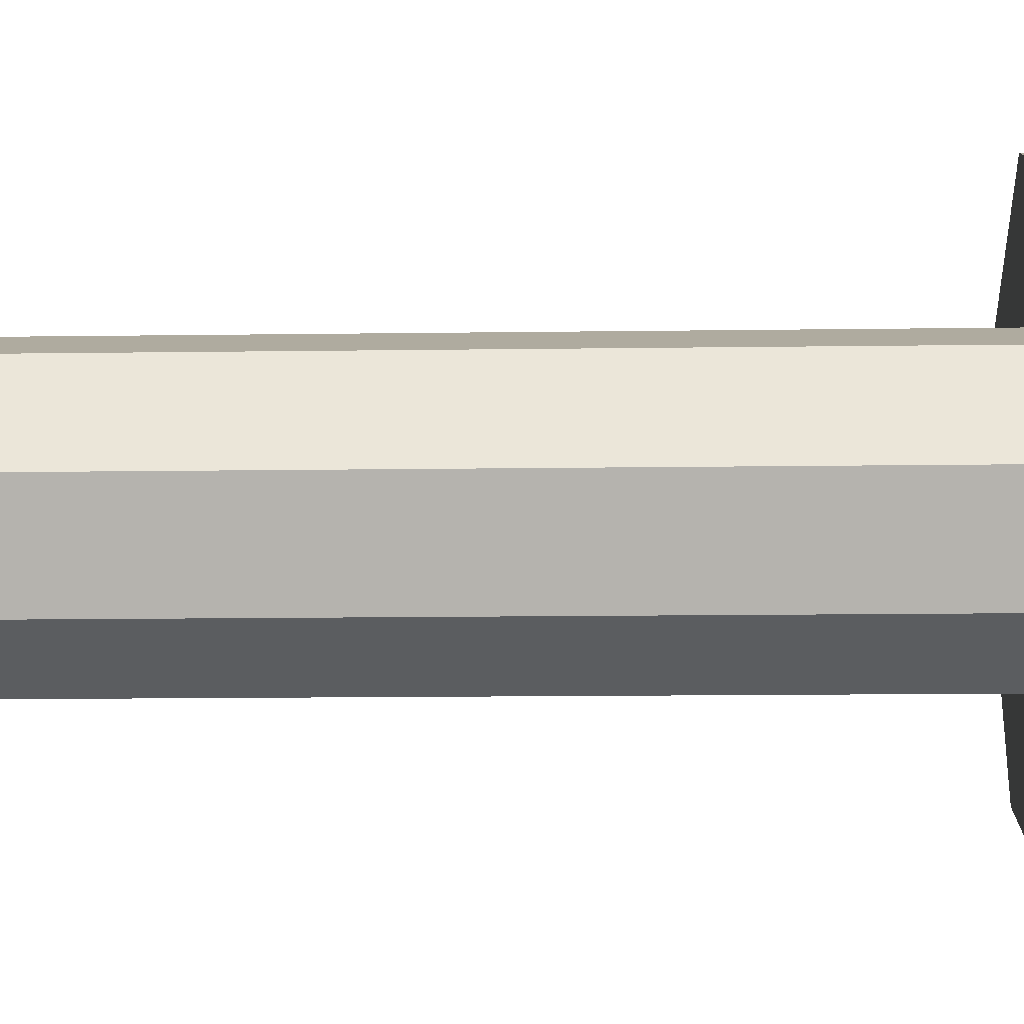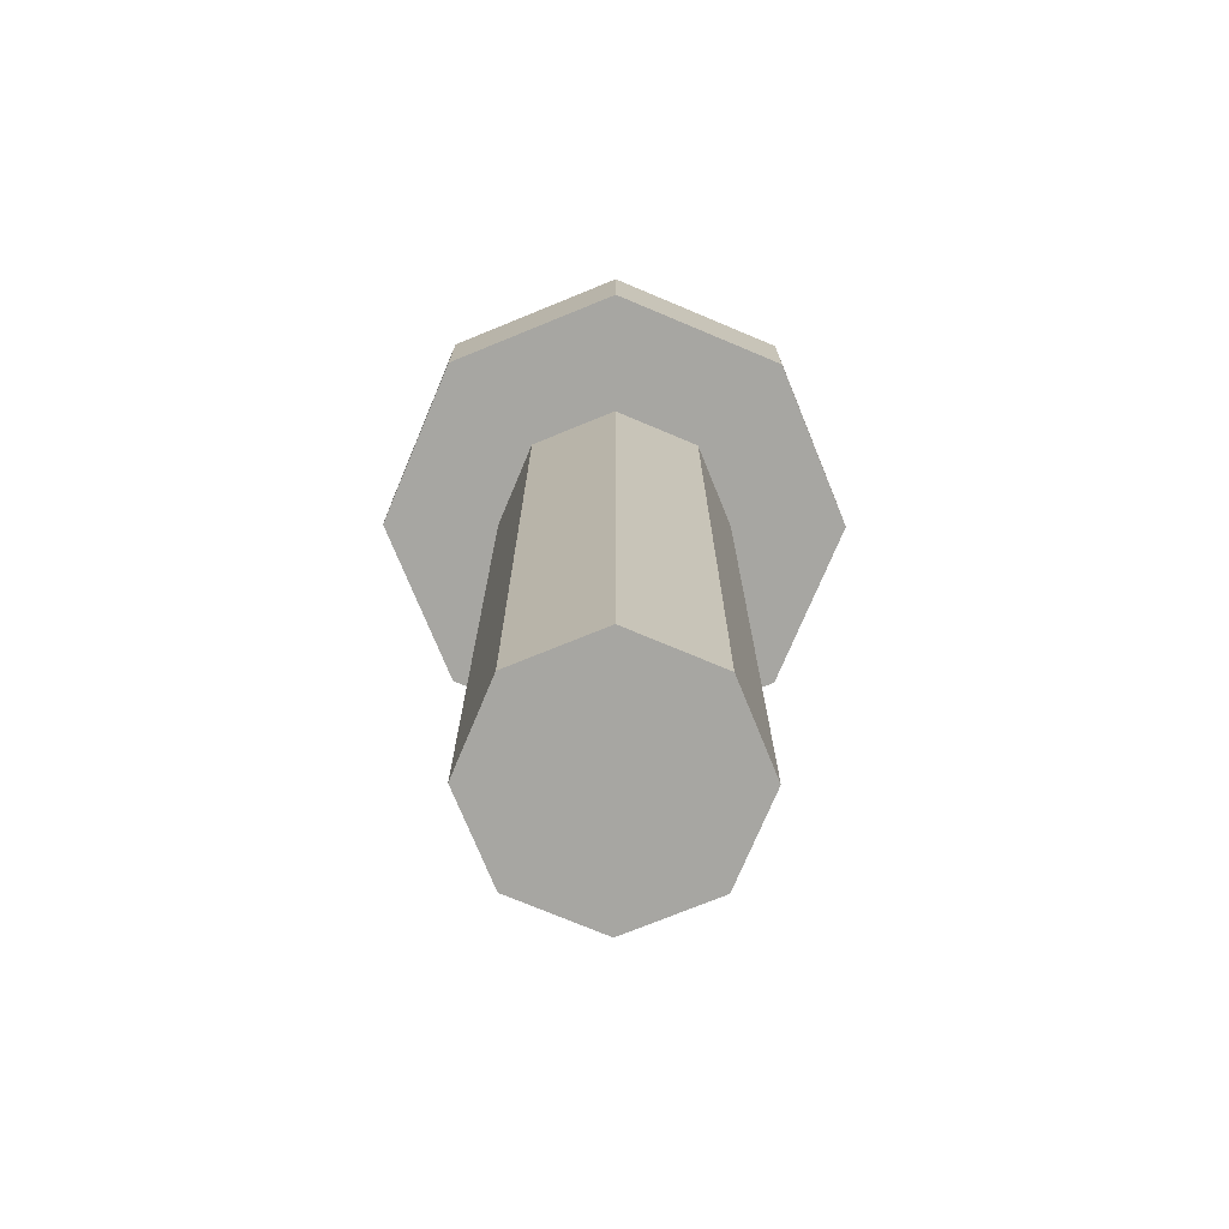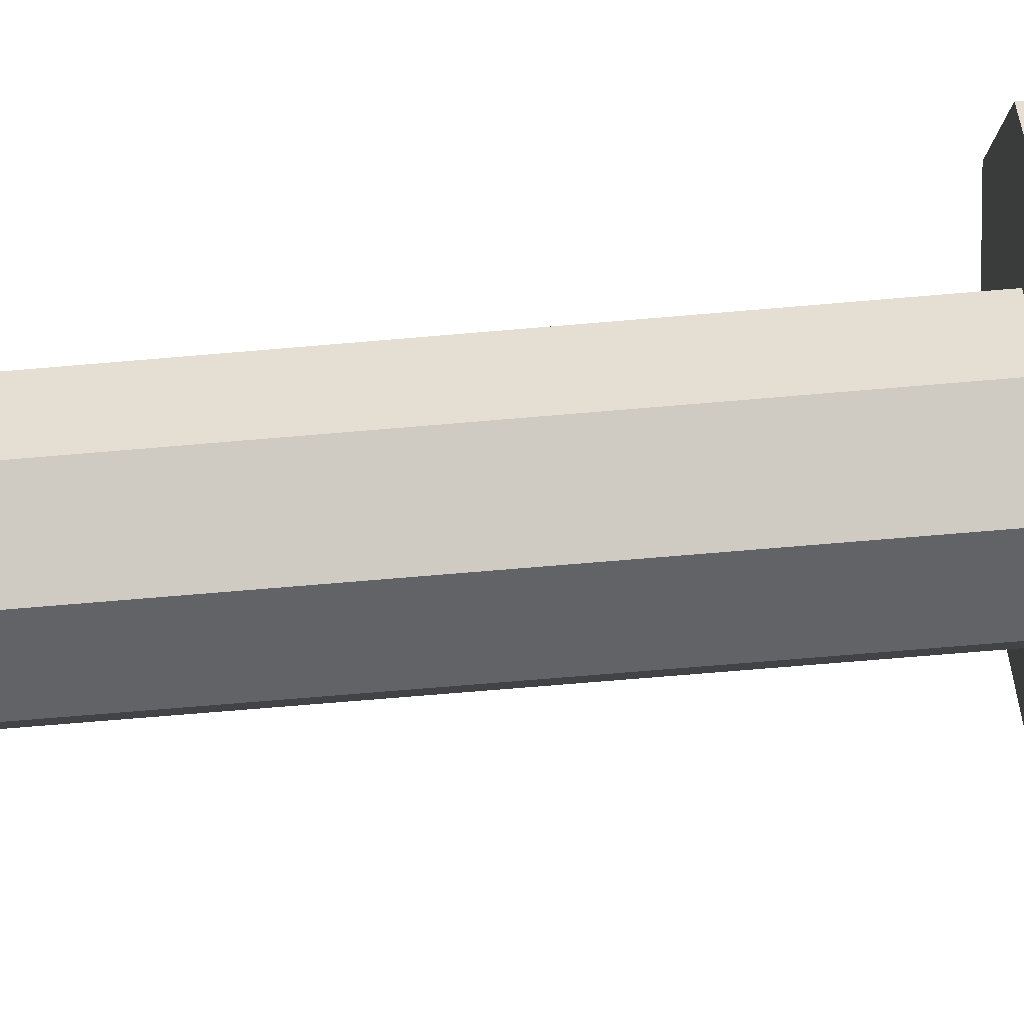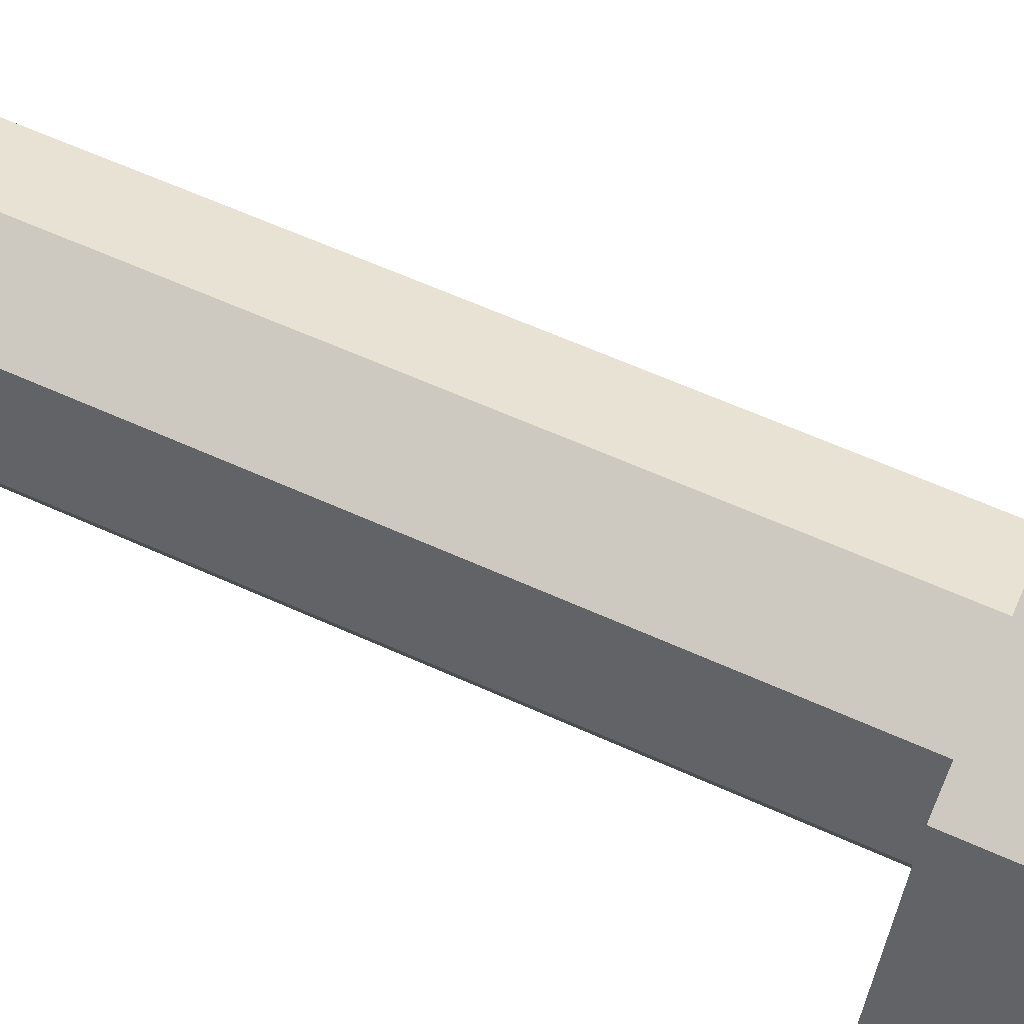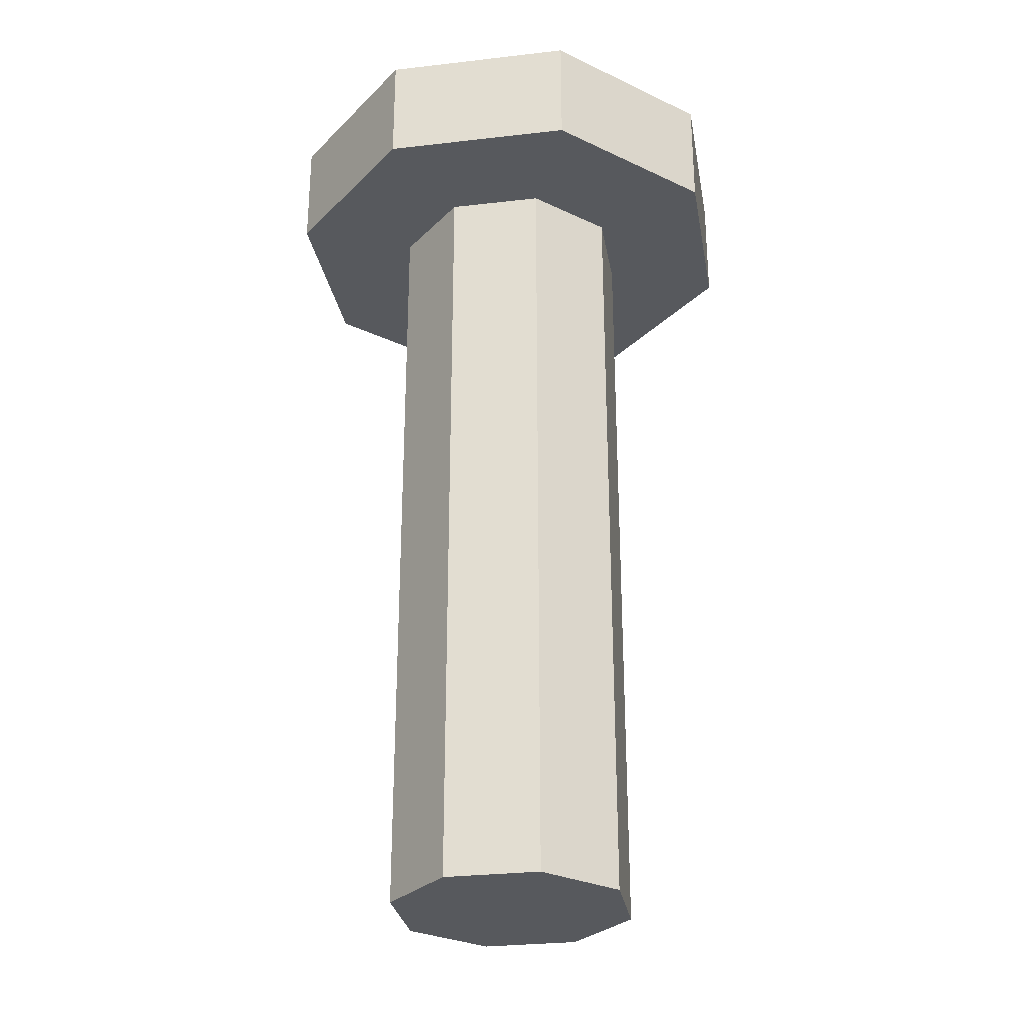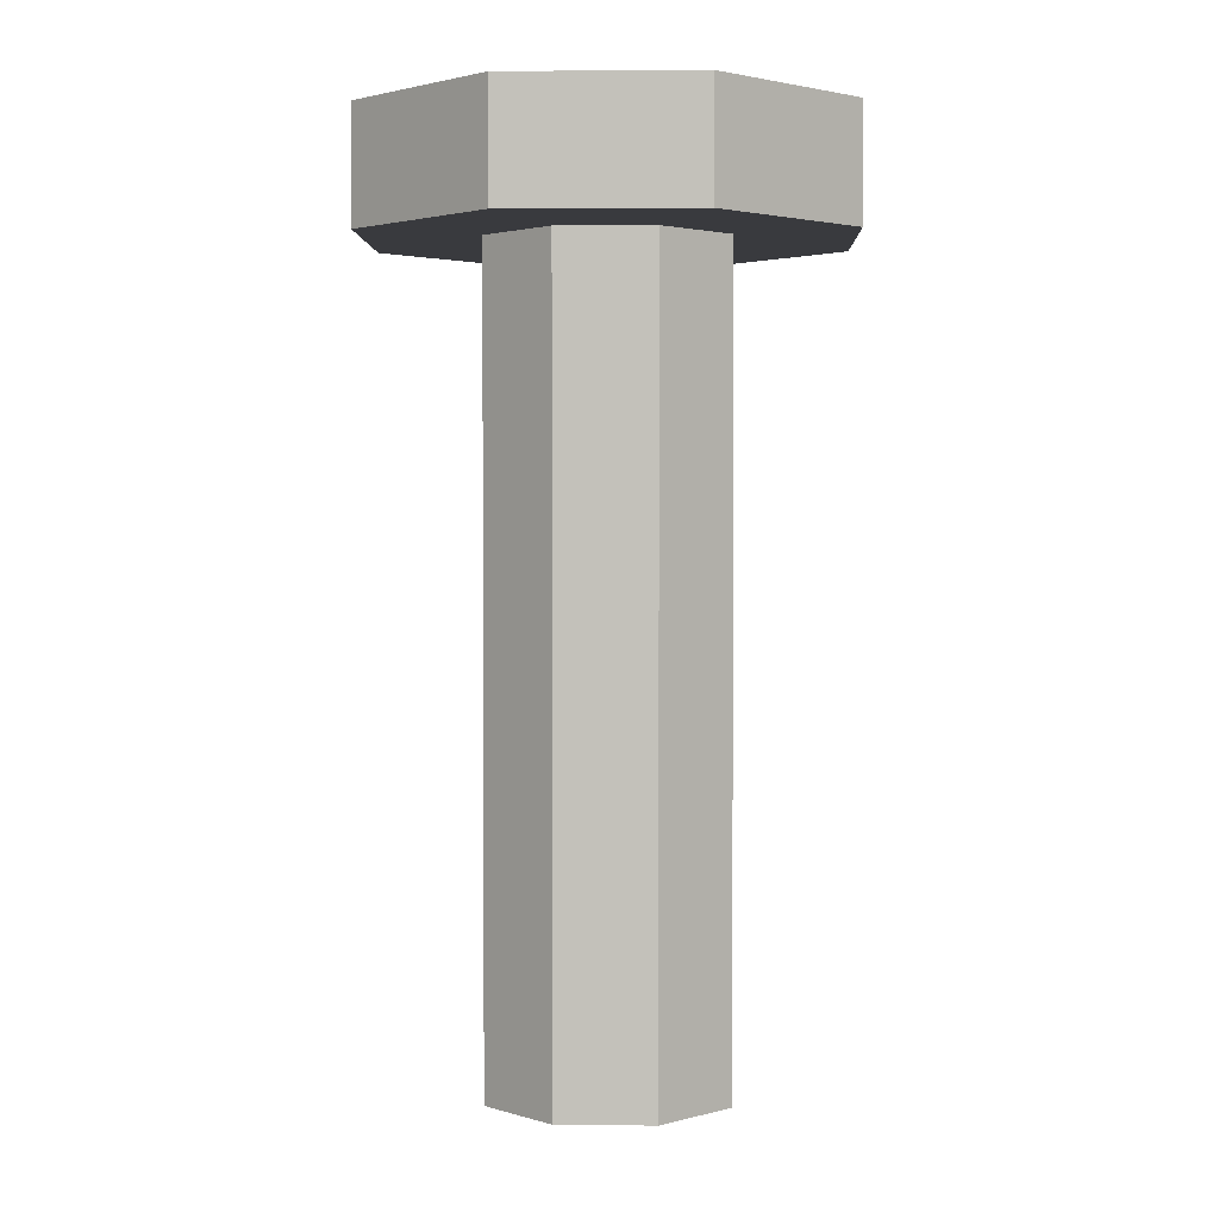
<metadata>
{"format":"obj","ext":"obj","renderer":"f3d","projection":"perspective","resolution":1024,"background":"white","views":[{"elev":-12.8,"azim":91.9,"up":"+Z"},{"elev":-74.0,"azim":44.7,"up":"+Y"},{"elev":-73.2,"azim":94.8,"up":"+Z"},{"elev":60.9,"azim":114.9,"up":"+Z"},{"elev":-29.0,"azim":-57.7,"up":"+Y"},{"elev":2.1,"azim":114.3,"up":"+Y"}]}
</metadata>
<code>
g dinh_vit
v 0.1325 0.2609 -0.1325
v 0.1325 0.3476 -0.1325
v 0 0.3476 -0.1875
v 0 0.2609 -0.1875
v 0 0.2609 -0.1875
v 0 0.3476 -0.1875
v -0.1325 0.3476 -0.1325
v -0.1325 0.2609 -0.1325
v -0.1325 0.2609 -0.1325
v -0.1325 0.3476 -0.1325
v -0.1875 0.3476 0
v -0.1875 0.2609 0
v -0.1875 0.2609 0
v -0.1875 0.3476 0
v -0.1325 0.3476 0.1325
v -0.1325 0.2609 0.1325
v -0.1325 0.2609 0.1325
v -0.1325 0.3476 0.1325
v 0 0.3476 0.1875
v 0 0.2609 0.1875
v 0 0.2609 0.1875
v 0 0.3476 0.1875
v 0.1325 0.3476 0.1325
v 0.1325 0.2609 0.1325
v 0.1325 0.2609 0.1325
v 0.1325 0.3476 0.1325
v 0.1875 0.3476 0
v 0.1875 0.2609 0
v 0.1875 0.2609 0
v 0.1875 0.3476 0
v 0.1325 0.3476 -0.1325
v 0.1325 0.2609 -0.1325
v 0.06659 -0.3476 -0.06659
v 0.06659 0.2609 -0.06659
v 0 0.2609 -0.09417
v 0 -0.3476 -0.09417
v 0 -0.3476 -0.09417
v 0 0.2609 -0.09417
v -0.06659 0.2609 -0.06659
v -0.06659 -0.3476 -0.06659
v -0.06659 -0.3476 -0.06659
v -0.06659 0.2609 -0.06659
v -0.09417 0.2609 0
v -0.09417 -0.3476 0
v -0.09417 -0.3476 0
v -0.09417 0.2609 0
v -0.06659 0.2609 0.06659
v -0.06659 -0.3476 0.06659
v -0.06659 -0.3476 0.06659
v -0.06659 0.2609 0.06659
v 0 0.2609 0.09417
v 0 -0.3476 0.09417
v 0 -0.3476 0.09417
v 0 0.2609 0.09417
v 0.06659 0.2609 0.06659
v 0.06659 -0.3476 0.06659
v 0.06659 -0.3476 0.06659
v 0.06659 0.2609 0.06659
v 0.09417 0.2609 0
v 0.09417 -0.3476 0
v 0.09417 -0.3476 0
v 0.09417 0.2609 0
v 0.06659 0.2609 -0.06659
v 0.06659 -0.3476 -0.06659
v 0.06659 0.2609 -0.06659
v 0.1325 0.2609 -0.1325
v 0 0.2609 -0.1875
v 0 0.2609 -0.09417
v -0.1325 0.2609 -0.1325
v -0.06659 0.2609 -0.06659
v -0.1875 0.2609 0
v -0.09417 0.2609 0
v -0.1325 0.2609 0.1325
v -0.06659 0.2609 0.06659
v 0 0.2609 0.1875
v 0 0.2609 0.09417
v 0.1325 0.2609 0.1325
v 0.06659 0.2609 0.06659
v 0.1875 0.2609 0
v 0.09417 0.2609 0
v 0.1325 0.2609 -0.1325
v 0.06659 0.2609 -0.06659
v 4.158e-10 0.3476 2.079e-10
v 0 0.3476 -0.1875
v 0.1325 0.3476 -0.1325
v -0.1325 0.3476 -0.1325
v -0.1875 0.3476 0
v -0.1325 0.3476 0.1325
v 0 0.3476 0.1875
v 0.1325 0.3476 0.1325
v 0.1875 0.3476 0
v 0.1325 0.3476 -0.1325
v 0 -0.3476 -0.09417
v 0 -0.3476 0
v 0.06659 -0.3476 -0.06659
v -0.06659 -0.3476 -0.06659
v 0.09417 -0.3476 0
v -0.09417 -0.3476 0
v 0.06659 -0.3476 0.06659
v -0.06659 -0.3476 0.06659
v 0 -0.3476 0.09417
g dinh_vit_0
f 3 2 1
f 4 3 1
f 7 6 5
f 8 7 5
f 11 10 9
f 12 11 9
f 15 14 13
f 16 15 13
f 19 18 17
f 20 19 17
f 23 22 21
f 24 23 21
f 27 26 25
f 28 27 25
f 31 30 29
f 32 31 29
f 35 34 33
f 36 35 33
f 39 38 37
f 40 39 37
f 43 42 41
f 44 43 41
f 47 46 45
f 48 47 45
f 51 50 49
f 52 51 49
f 55 54 53
f 56 55 53
f 59 58 57
f 60 59 57
f 63 62 61
f 64 63 61
f 67 66 65
f 68 67 65
f 69 67 68
f 70 69 68
f 71 69 70
f 72 71 70
f 73 71 72
f 74 73 72
f 75 73 74
f 76 75 74
f 77 75 76
f 78 77 76
f 79 77 78
f 80 79 78
f 81 79 80
f 82 81 80
f 85 84 83
f 84 86 83
f 86 87 83
f 87 88 83
f 88 89 83
f 89 90 83
f 90 91 83
f 91 92 83
f 95 94 93
f 93 94 96
f 97 94 95
f 96 94 98
f 99 94 97
f 98 94 100
f 101 94 99
f 100 94 101

</code>
